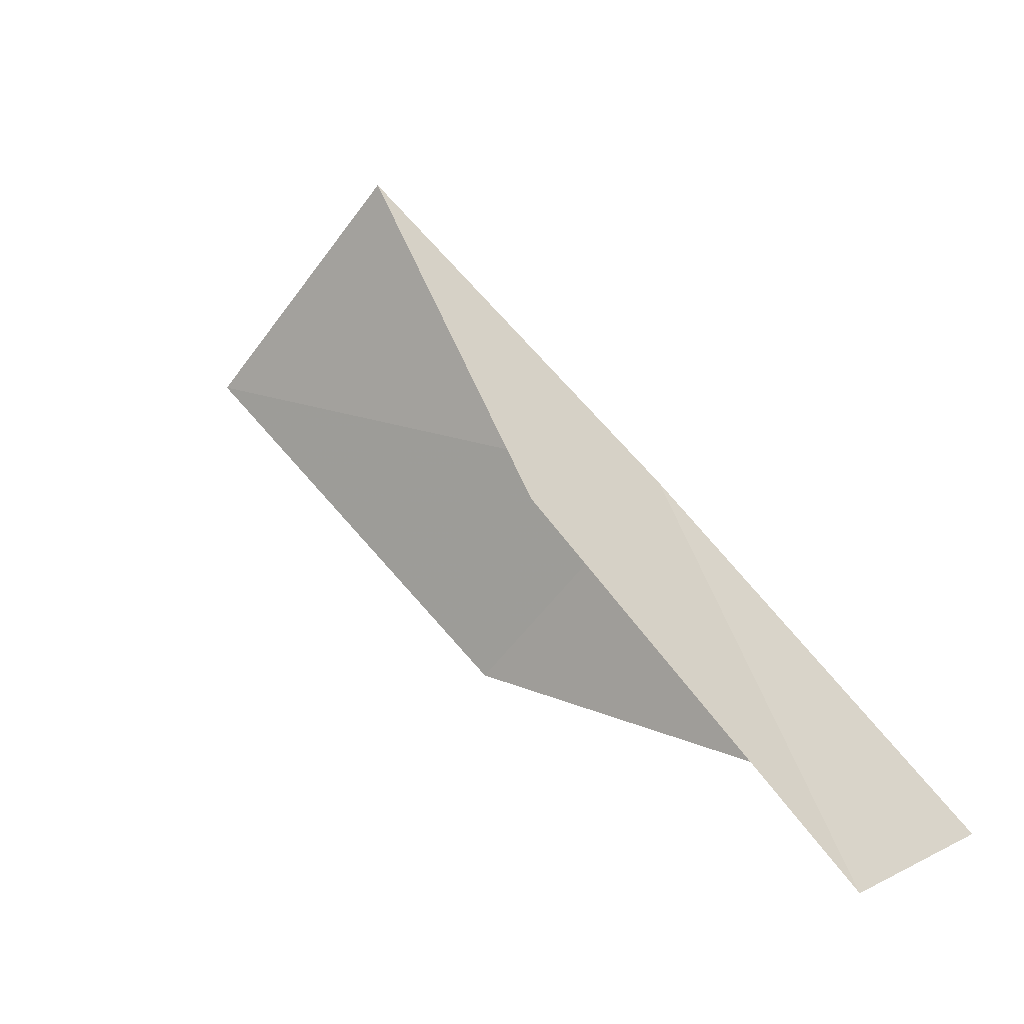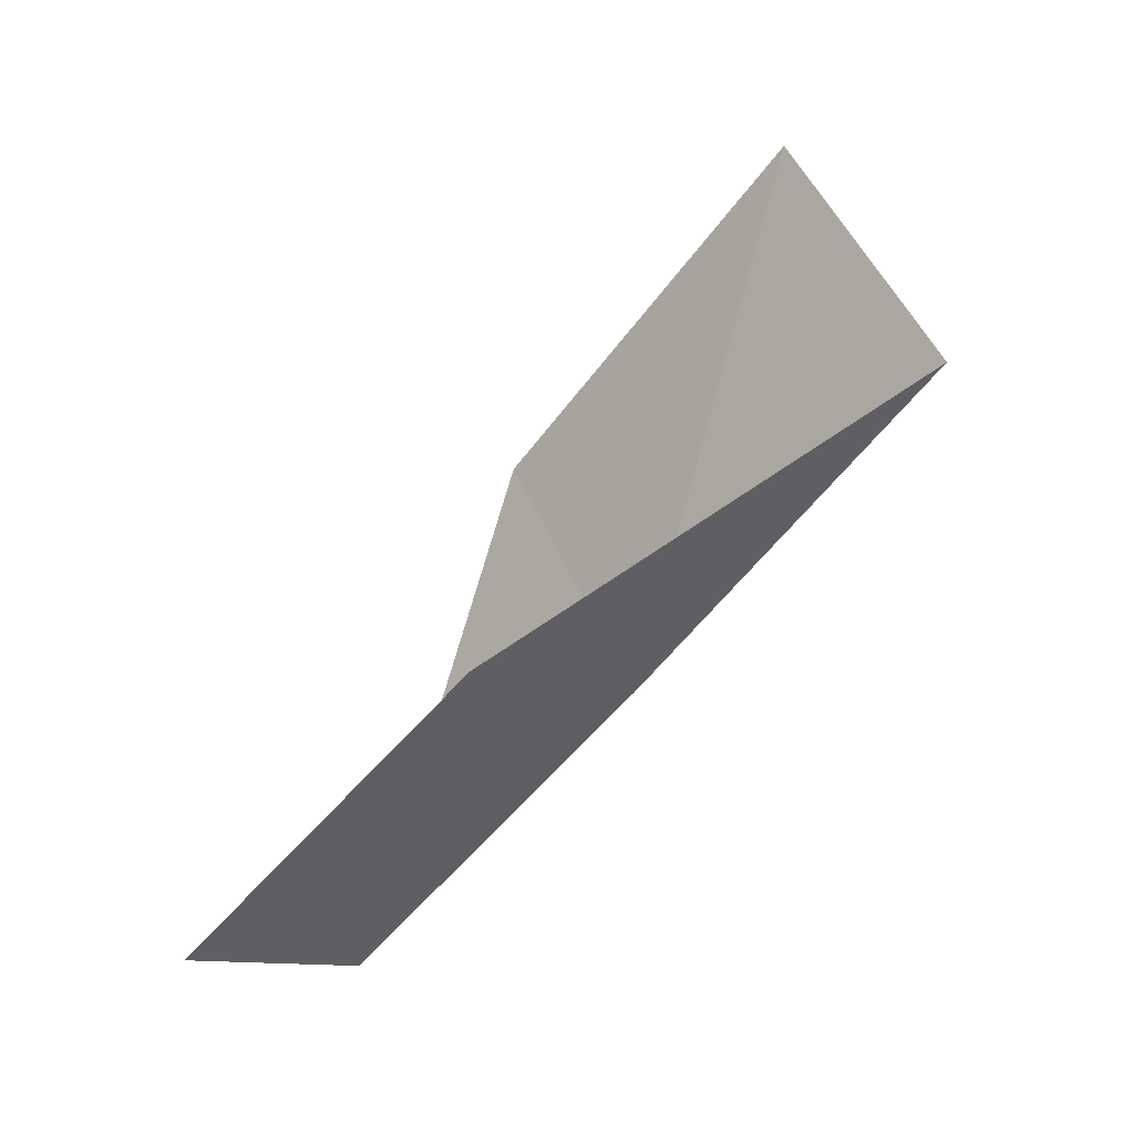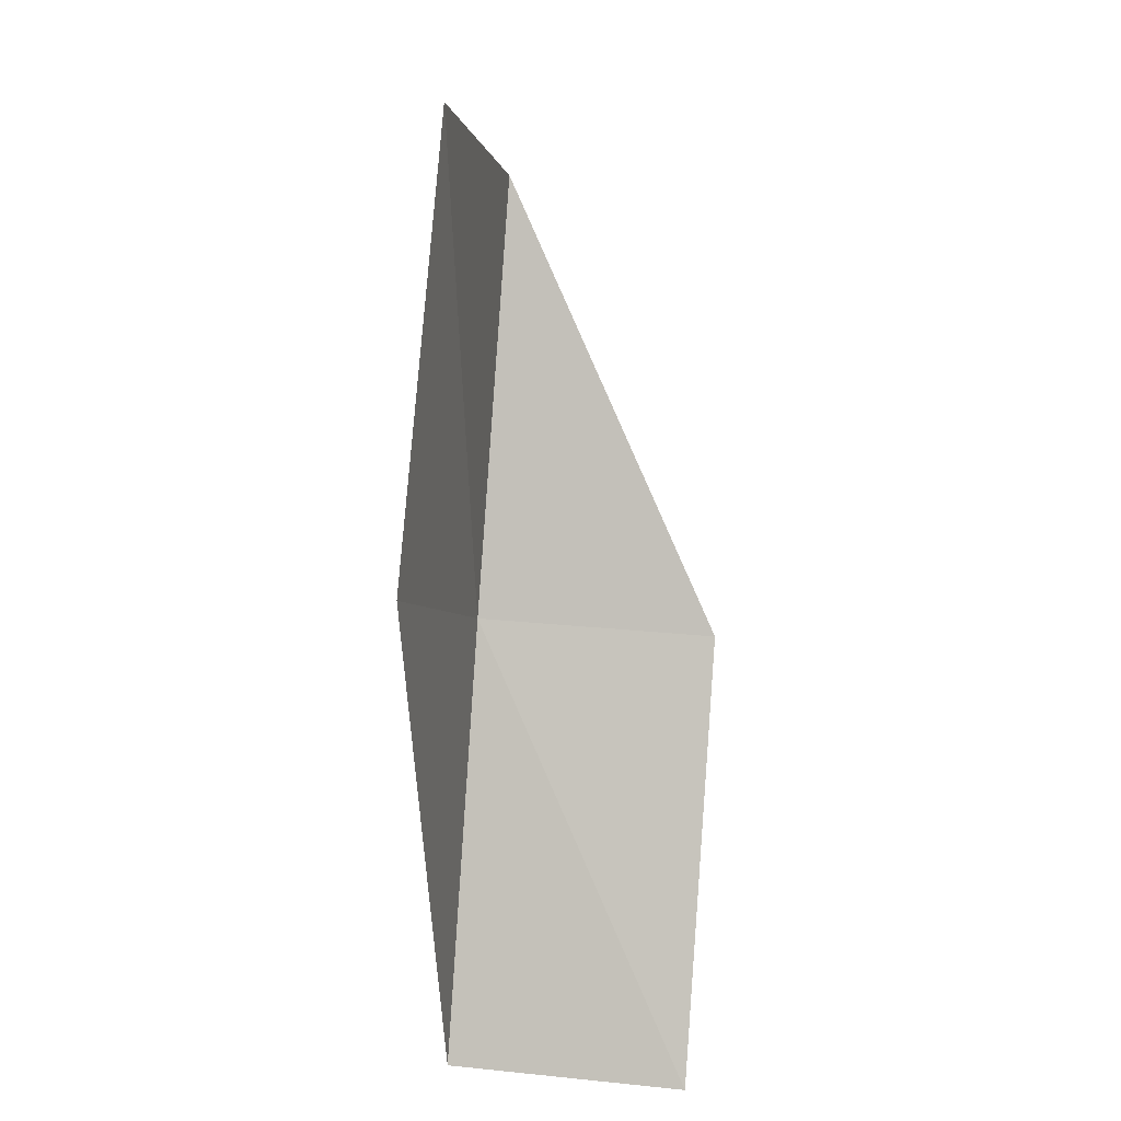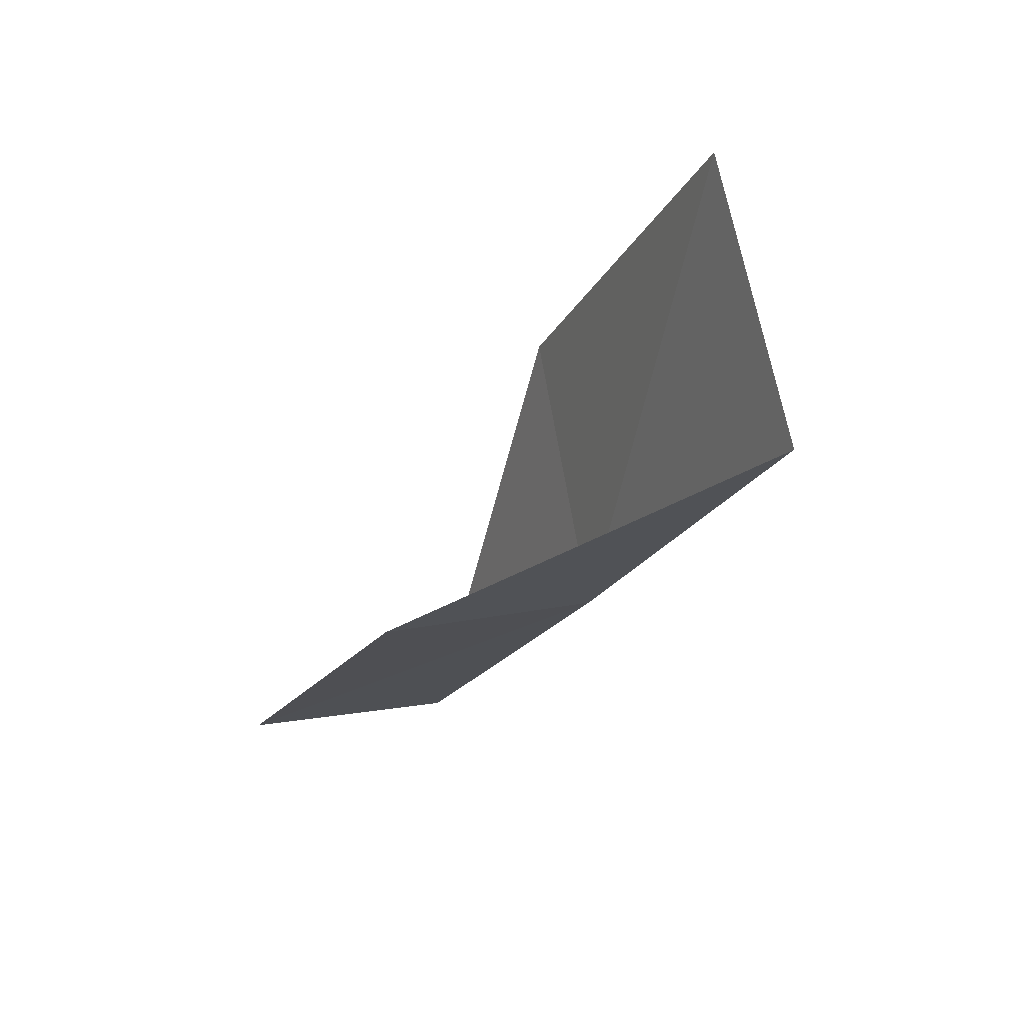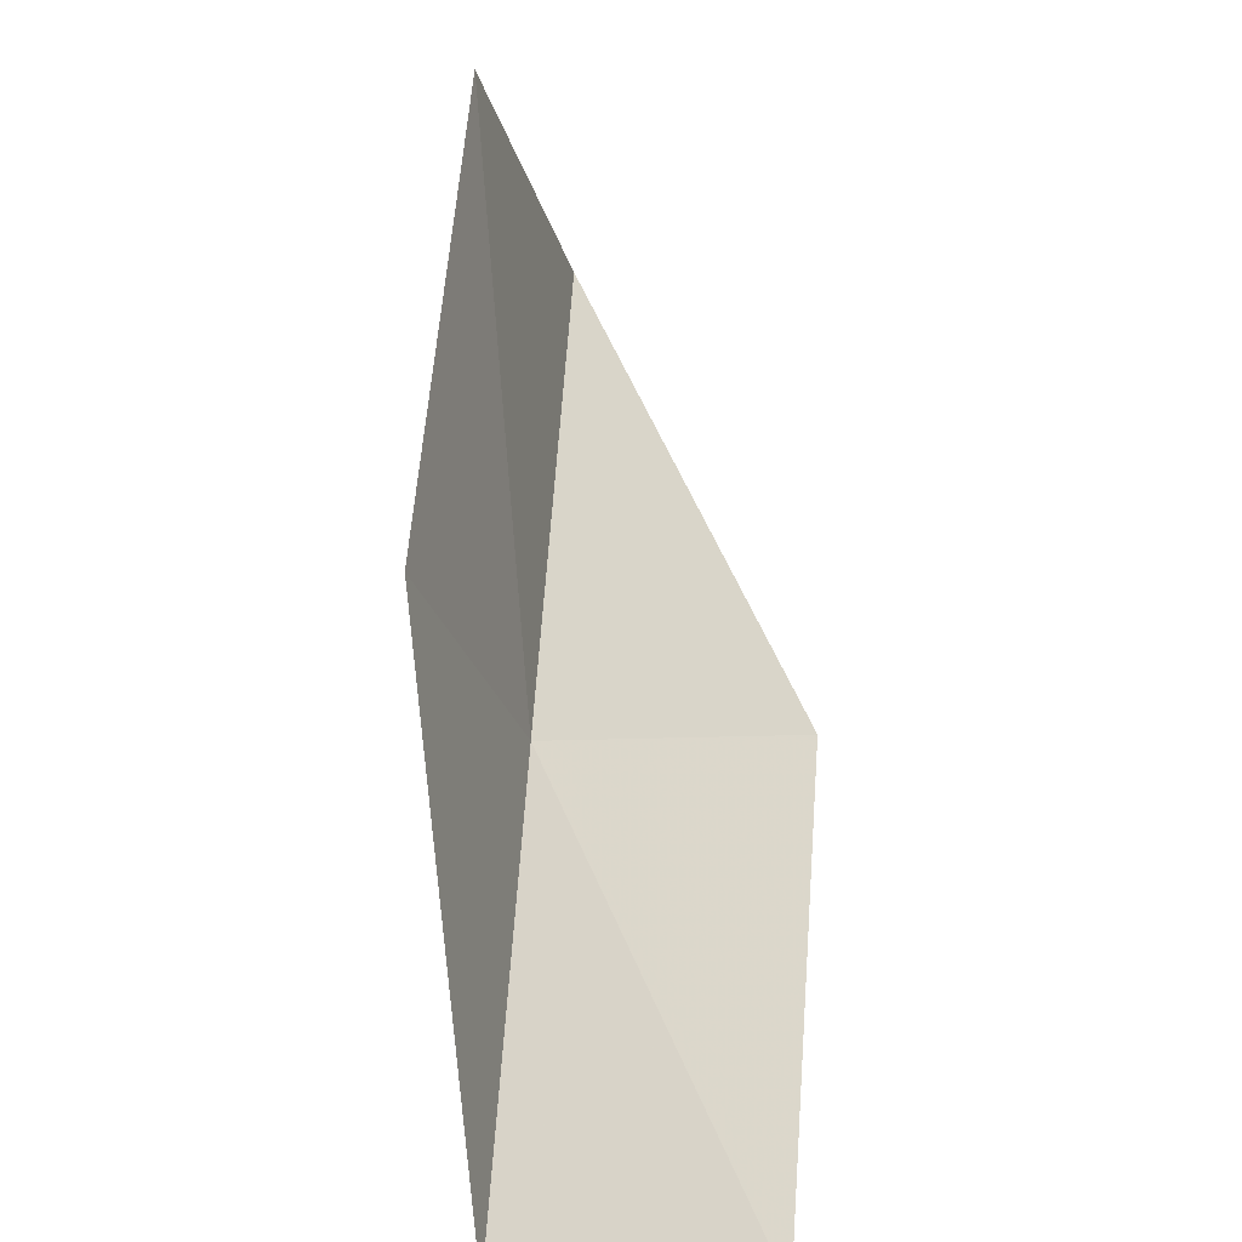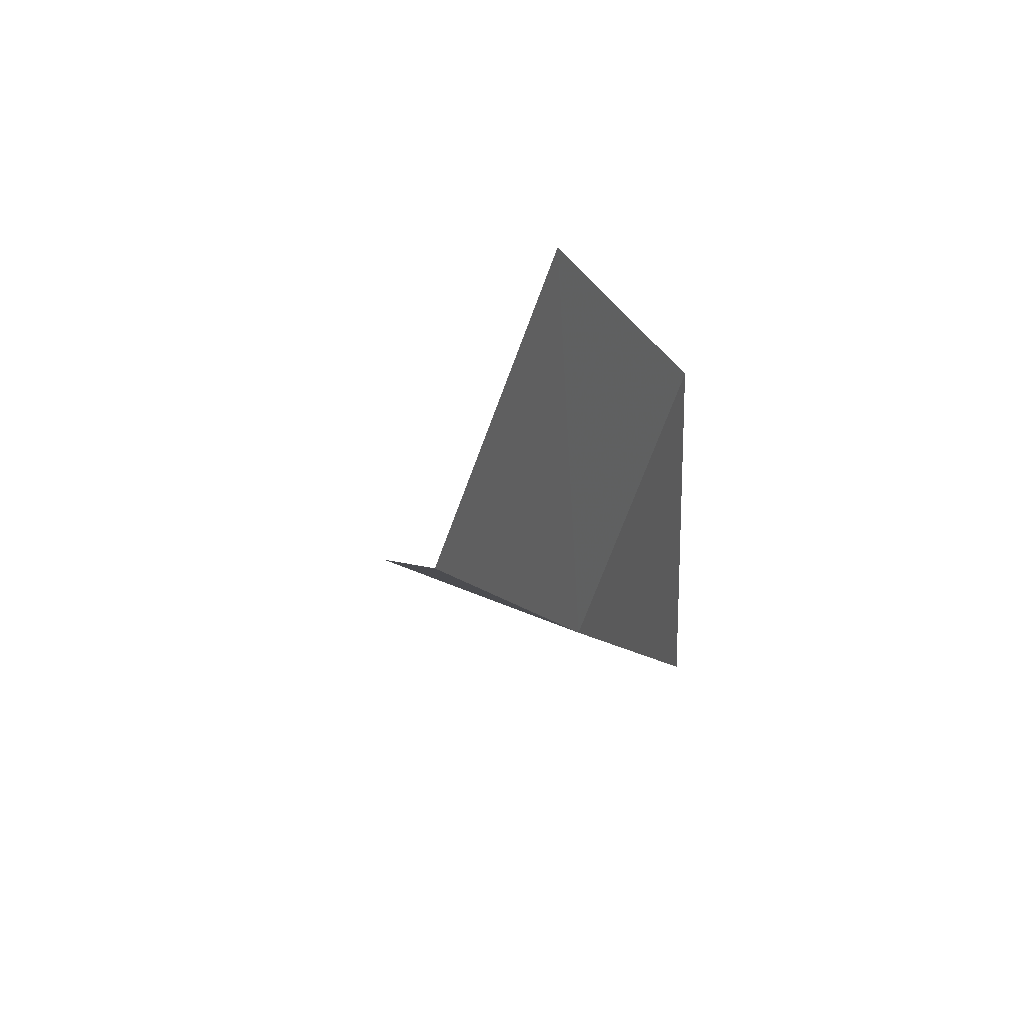
<metadata>
{"format":"obj","ext":"obj","renderer":"f3d","projection":"perspective","resolution":1024,"background":"white","views":[{"elev":-10.0,"azim":118.2,"up":"+Y"},{"elev":-3.4,"azim":116.8,"up":"+Z"},{"elev":48.6,"azim":-3.2,"up":"+Z"},{"elev":23.4,"azim":140.9,"up":"+Z"},{"elev":-65.2,"azim":3.5,"up":"+Y"},{"elev":32.9,"azim":-164.7,"up":"+Z"}]}
</metadata>
<code>
v -36.21 6.259 8.009
v -36.6 5.316 9.294
v -36.48 4.367 6.429
v -34.92 5.973 8.108
v -35.19 4.065 6.573
v -35.93 8.103 9.636
v -36.27 7.116 10.9
f 1 3 2
f 1 4 5
f 1 5 3
f 1 6 4
f 1 2 7
f 1 7 6

</code>
